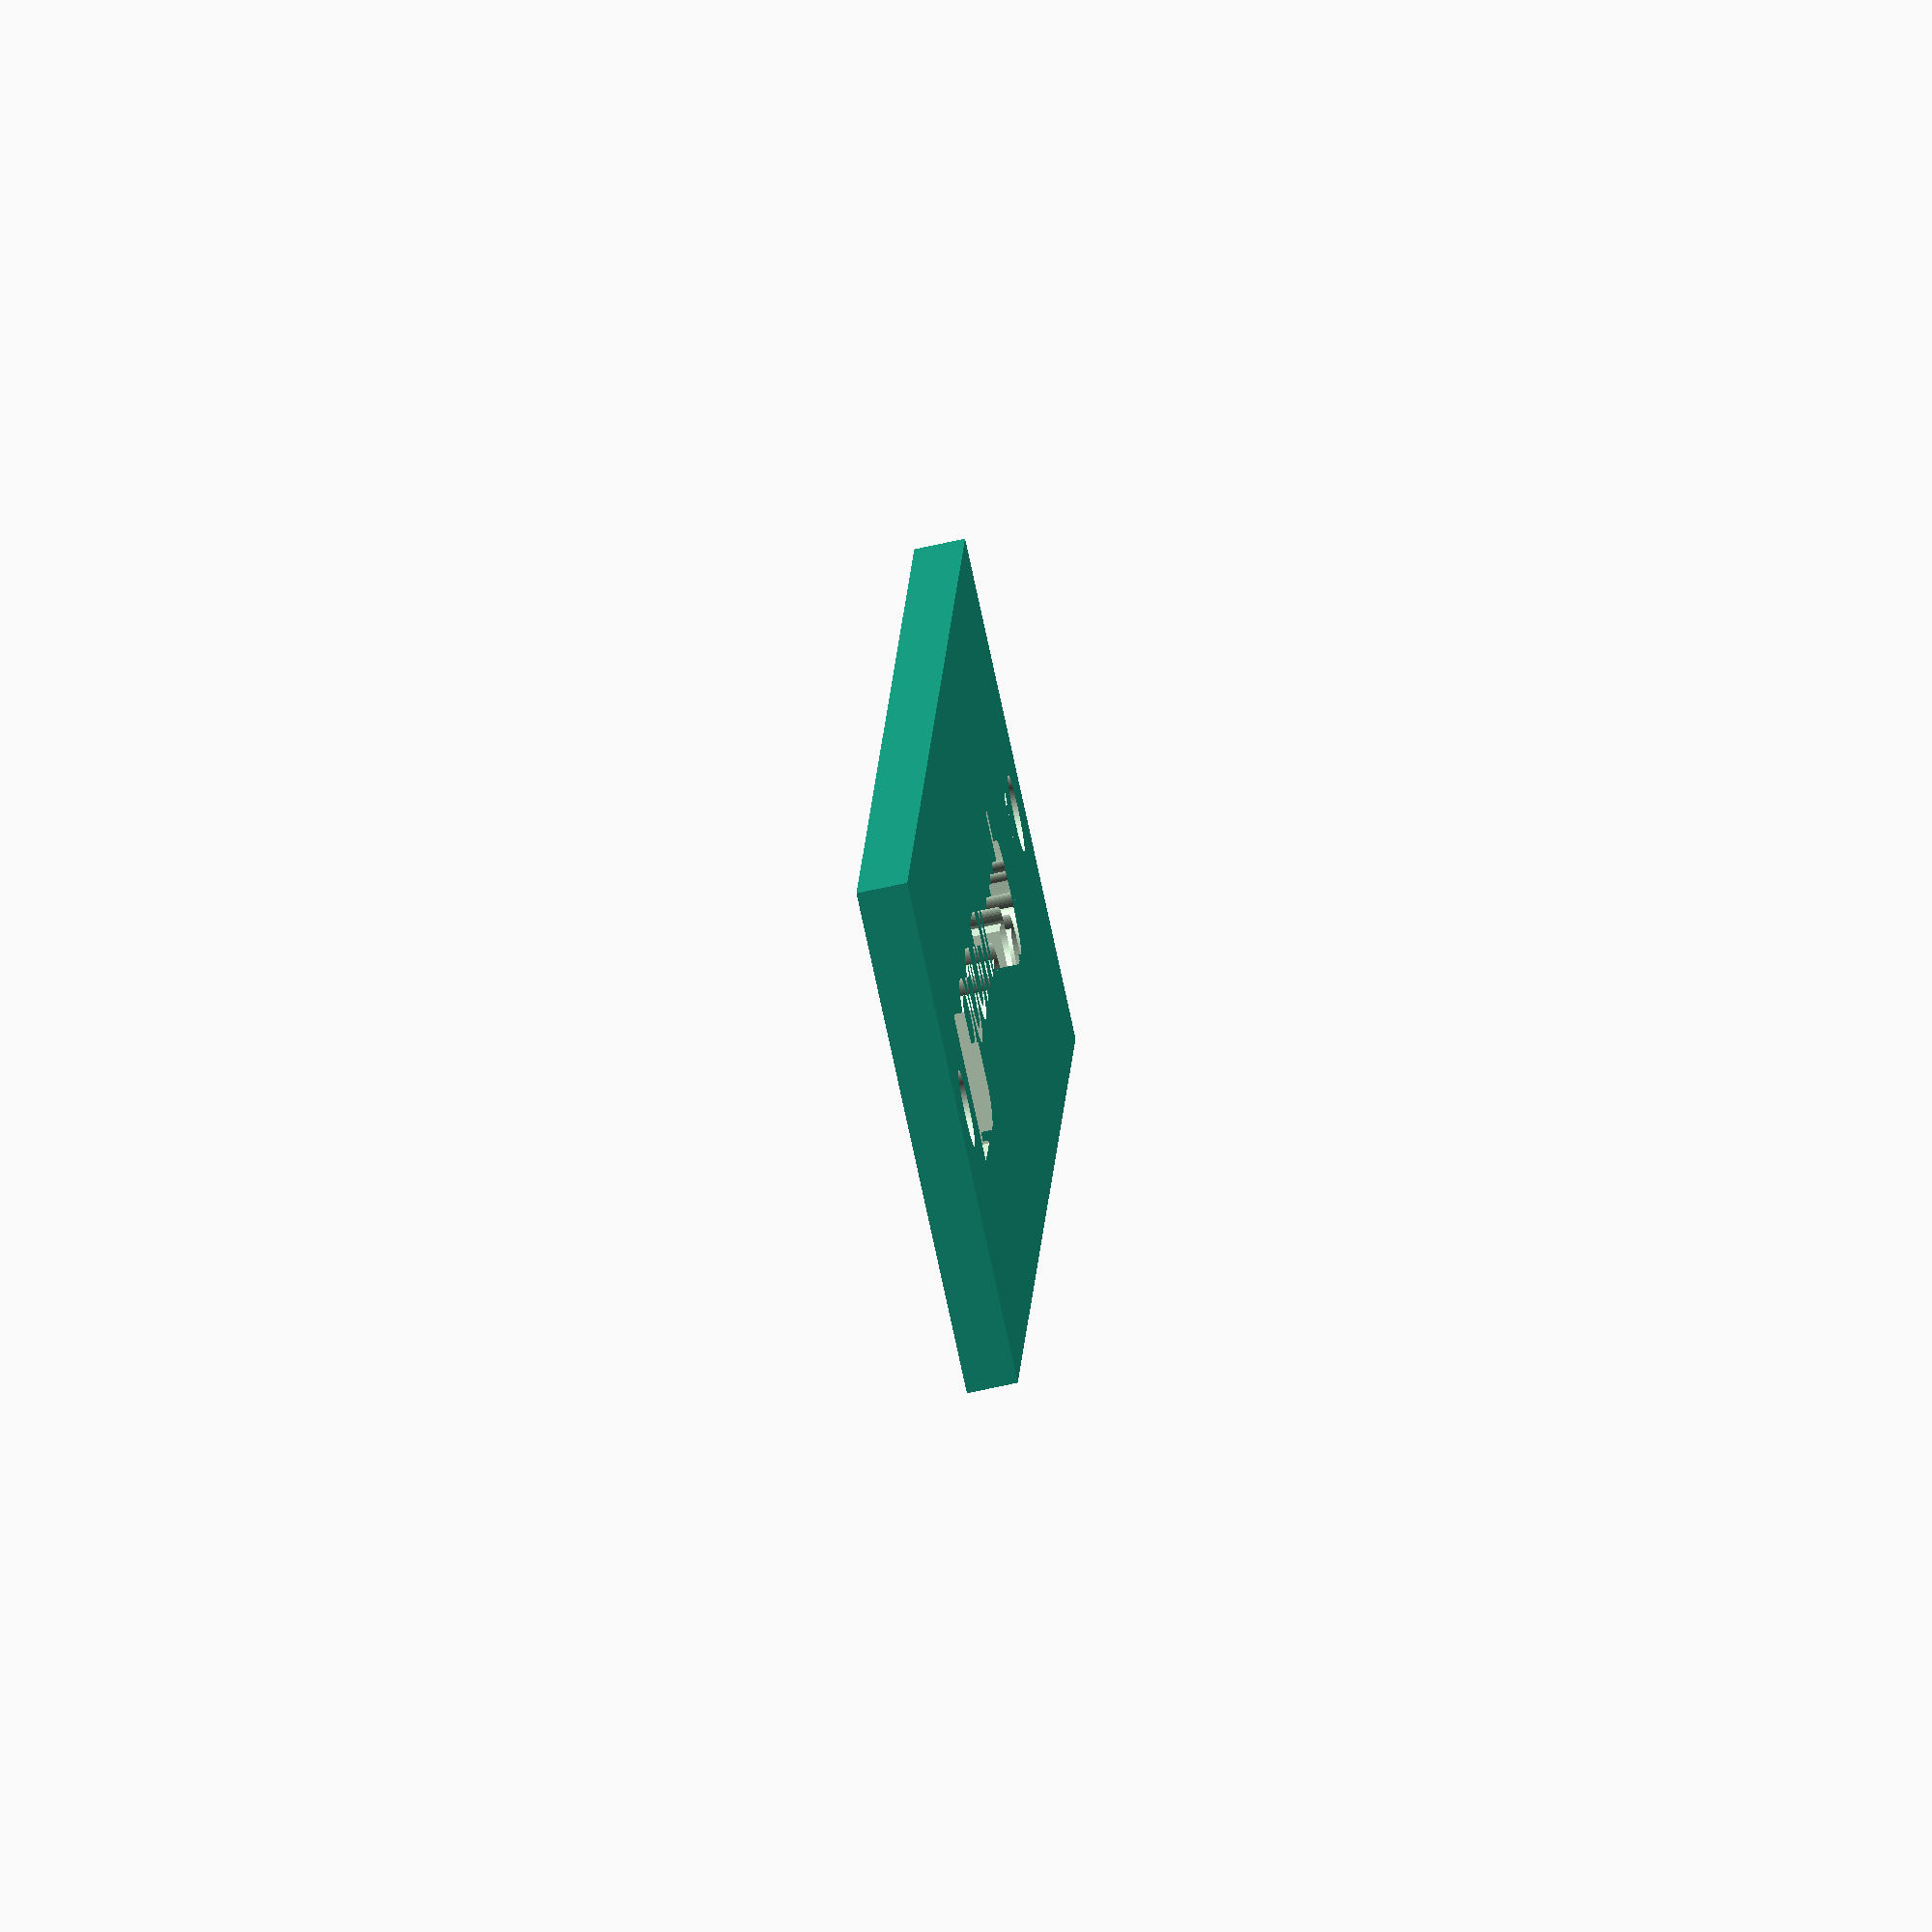
<openscad>
$fn = 100;

width = 70;
length = 20;
height = 2;

hole_diameter = 3;
logo_hole_offset = 30;

text_depth = 1;
text_string = "LGC Boombox";
font_size = 6;
font_name = "Arial";

difference() {
    cube([width, length, height]);
    
    center = width / 2;
    
    translate([center - logo_hole_offset, length / 2, height / 2]) {
        cylinder(h = height + 1, d = hole_diameter, center = true);
    }
    
    translate([center + logo_hole_offset, length / 2, height / 2]) {
        cylinder(h = height + 1, d = hole_diameter, center = true);
    }
    
    translate([center, length / 2, height - text_depth]) {
        linear_extrude(height = text_depth + 1) {
            text(text_string, size = font_size, font = font_name, valign = "center", halign = "center");
        }
    }
}
</openscad>
<views>
elev=70.8 azim=278.5 roll=282.4 proj=o view=wireframe
</views>
